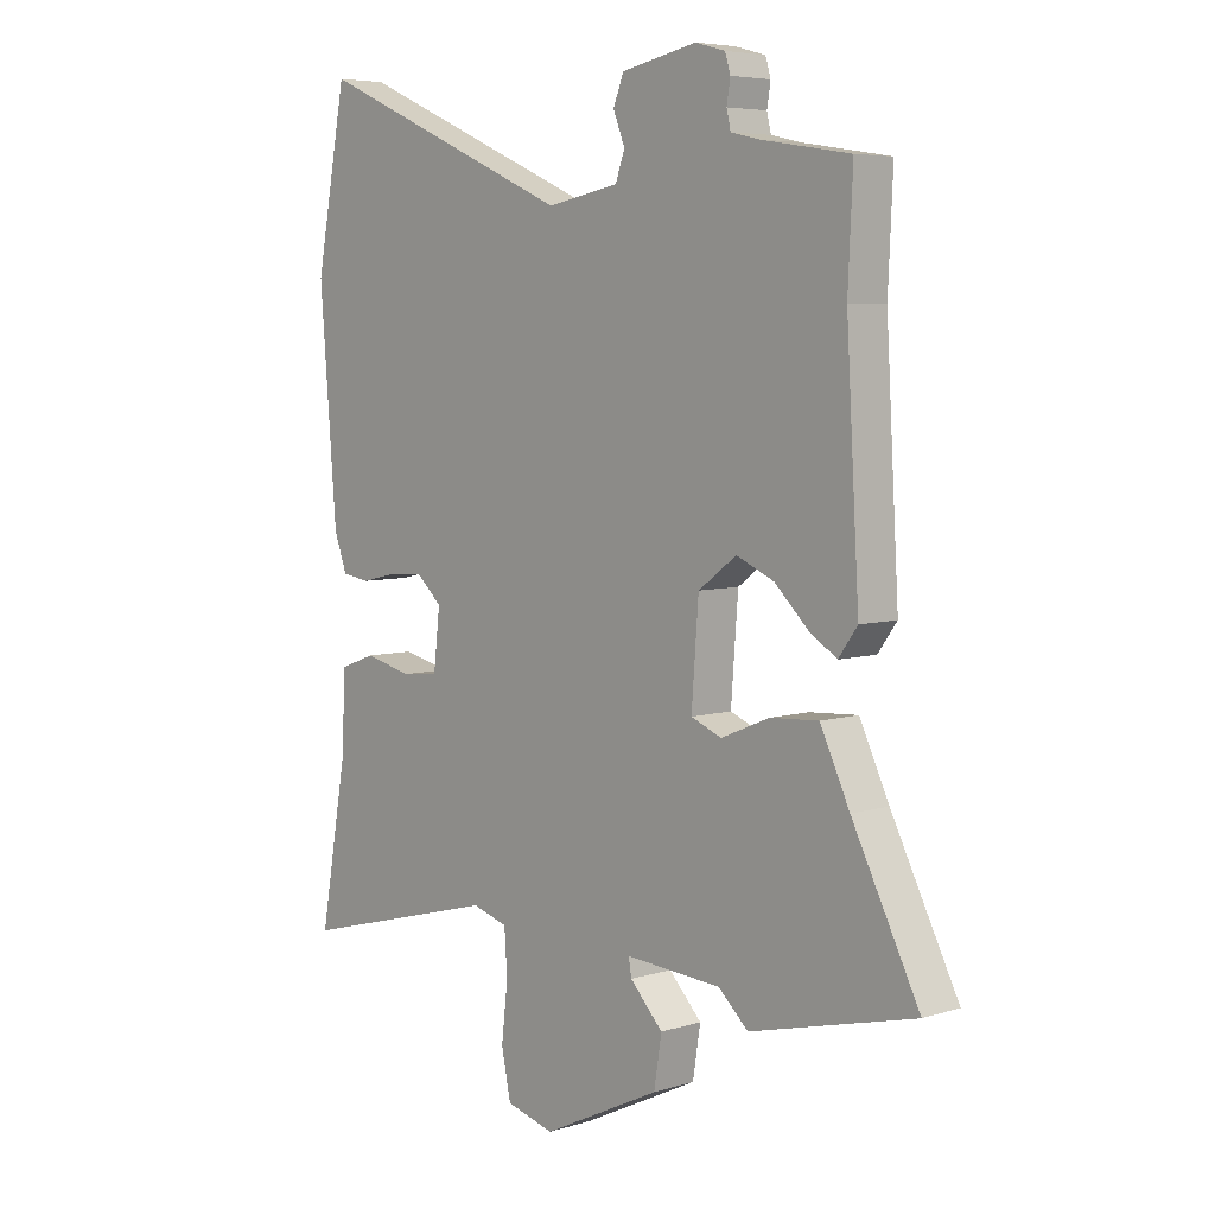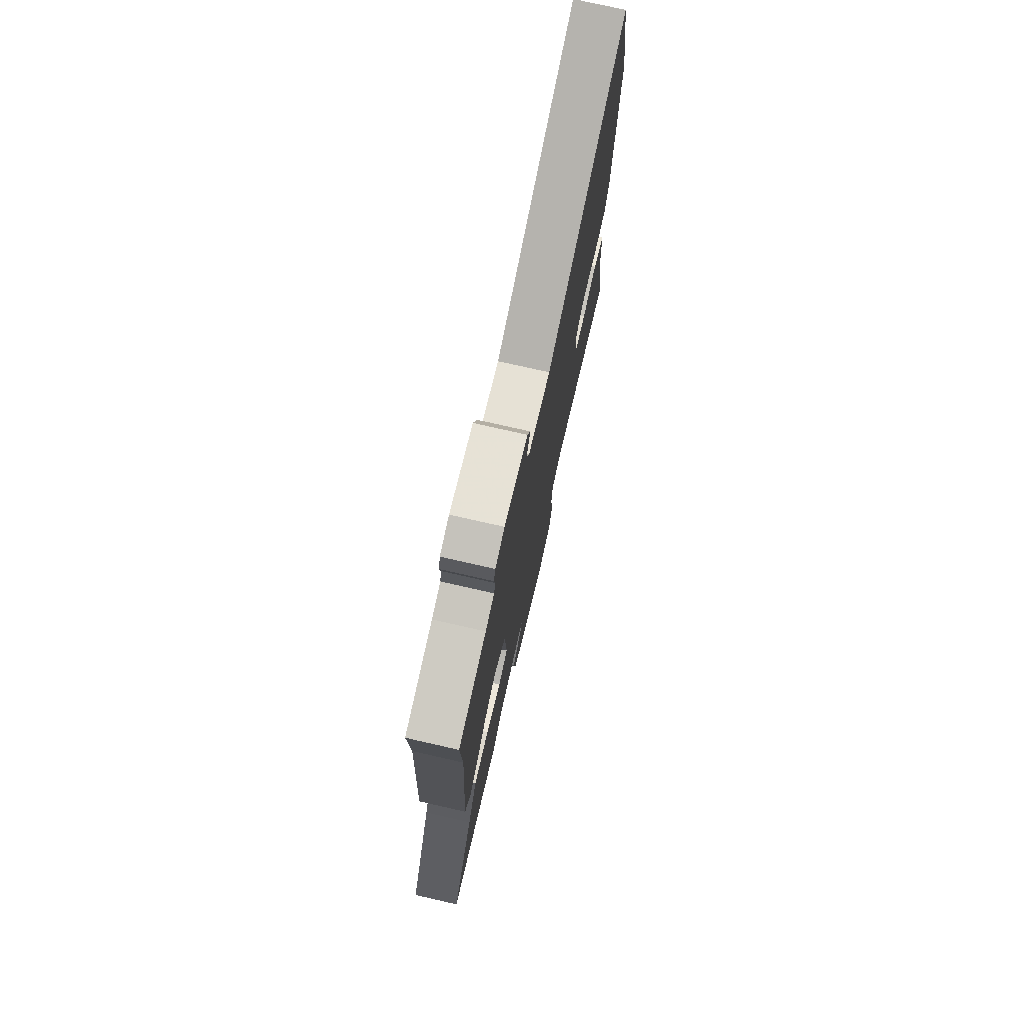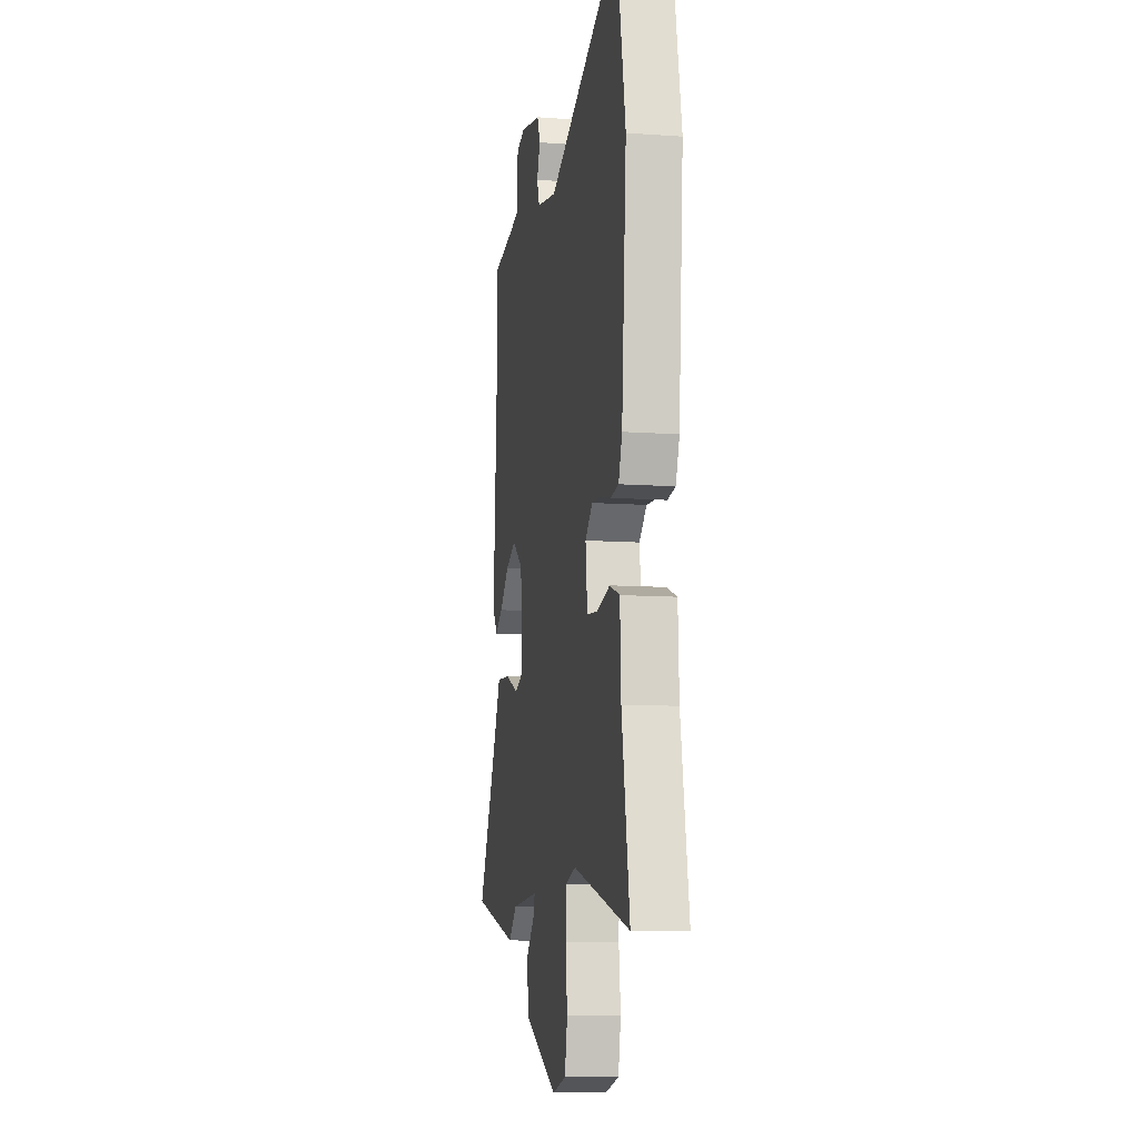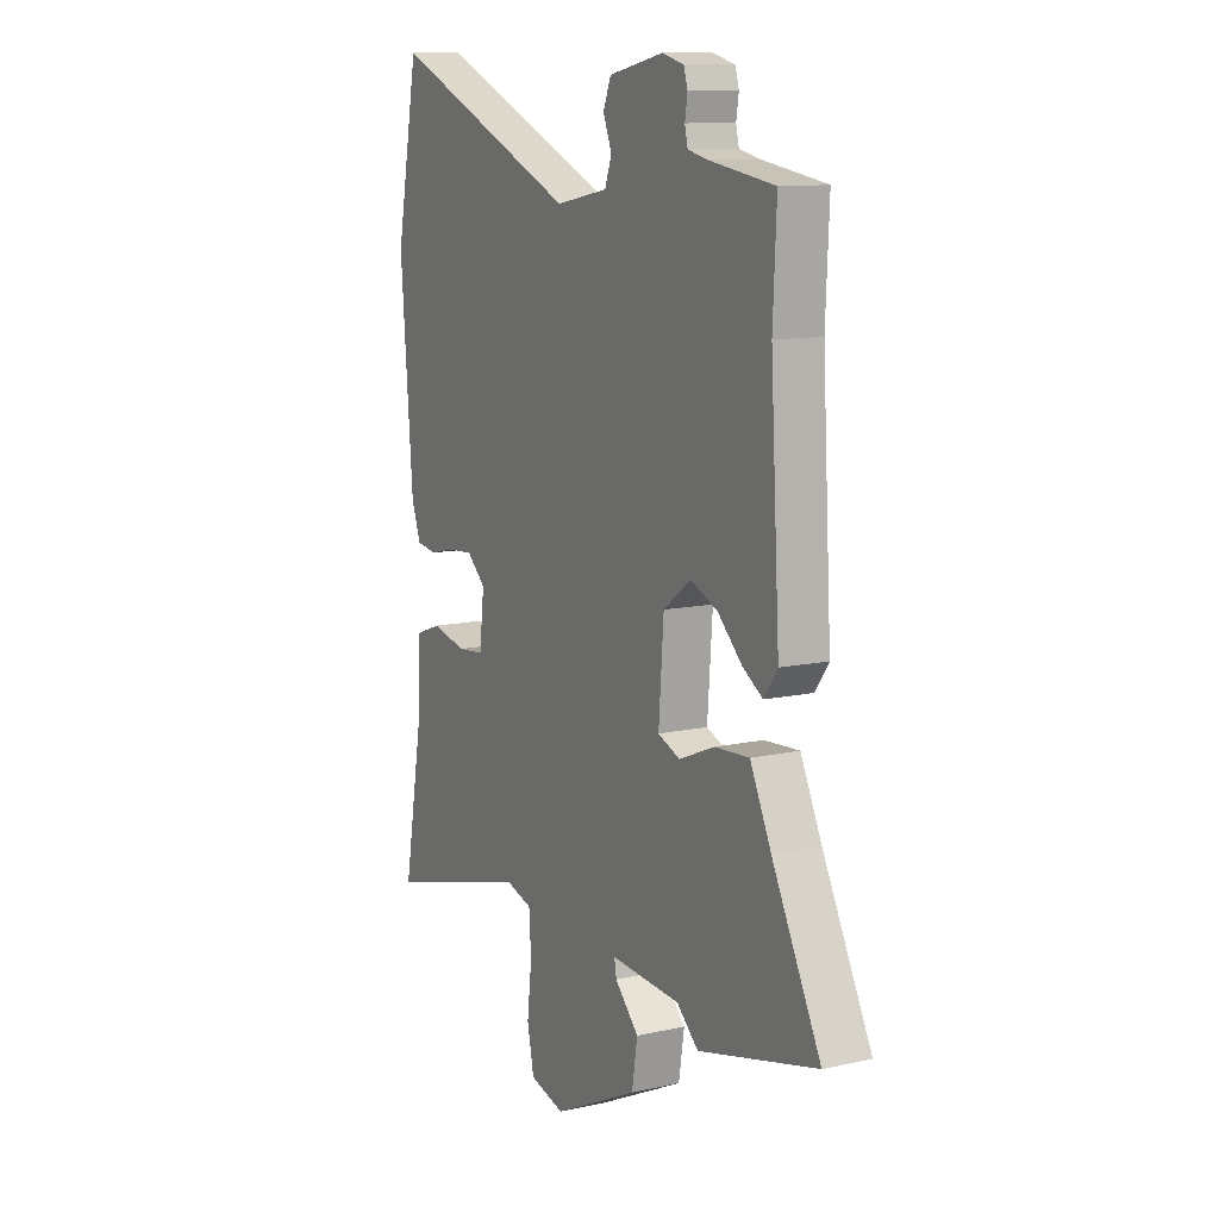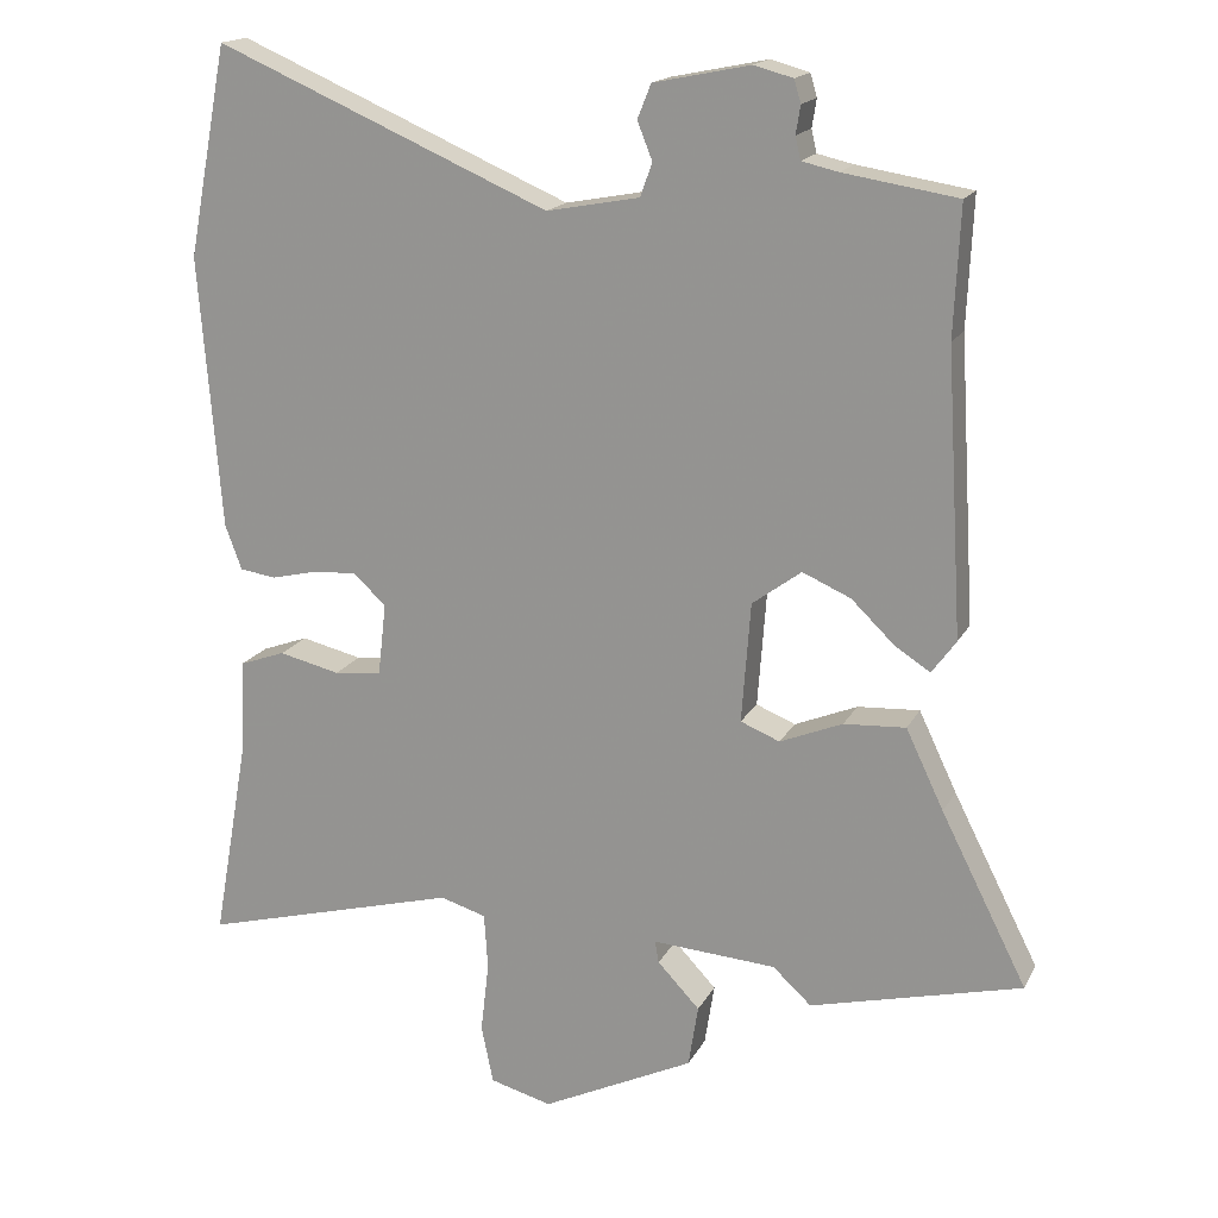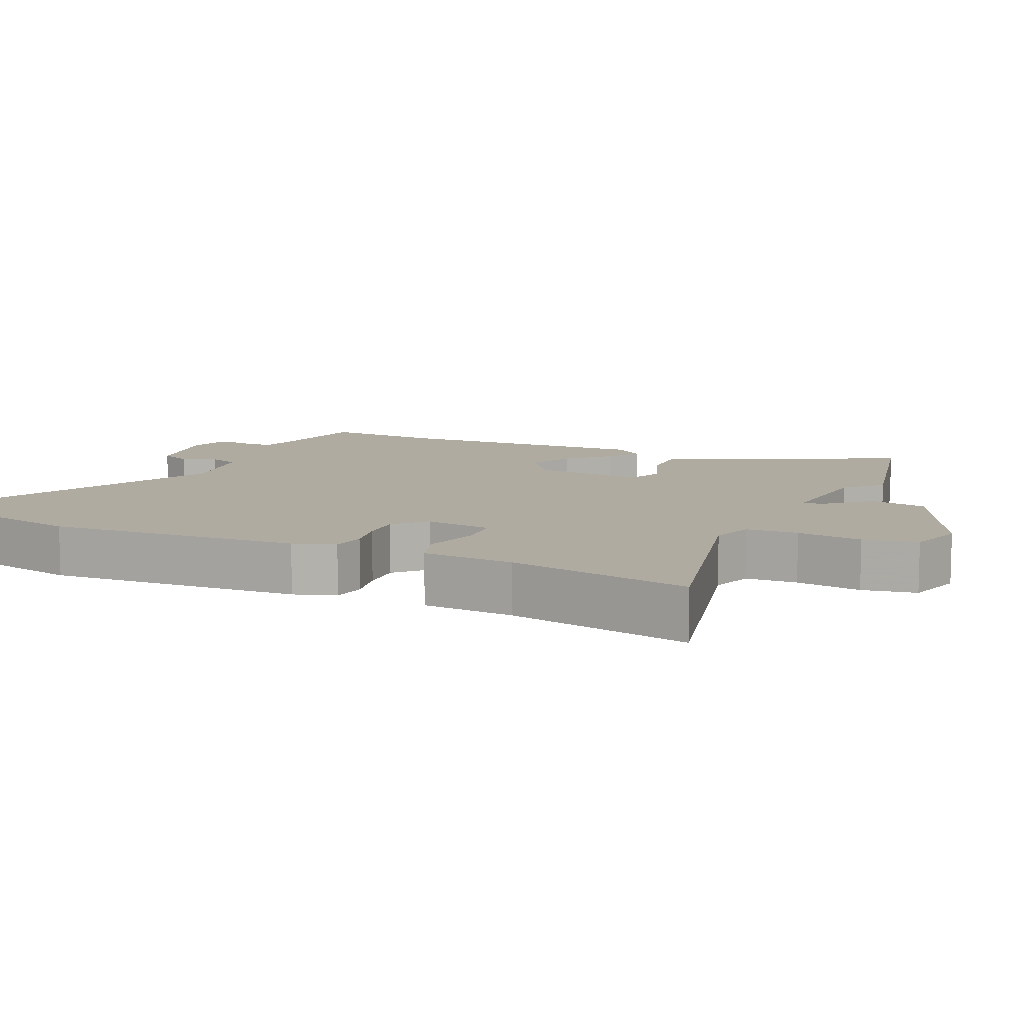
<metadata>
{"format":"obj","ext":"obj","renderer":"f3d","projection":"perspective","resolution":1024,"background":"white","views":[{"elev":5.9,"azim":-132.8,"up":"+Z"},{"elev":75.8,"azim":-77.2,"up":"+Z"},{"elev":-10.1,"azim":79.6,"up":"+Z"},{"elev":11.3,"azim":-118.5,"up":"+Z"},{"elev":17.2,"azim":-160.0,"up":"+Z"},{"elev":9.8,"azim":115.8,"up":"+Y"}]}
</metadata>
<code>
v 0.467 0.07 0.673
v 0.52 0.07 0.395
v 0.491 0.07 0.033
v 0.469 0.07 -0.026
v 0.421 0.07 -0.033
v 0.361 0.07 -0.019
v 0.302 0.07 -0.015
v 0.258 0.07 -0.055
v 0.269 0.07 -0.152
v 0.332 0.07 -0.158
v 0.413 0.07 -0.139
v 0.474 0.07 -0.161
v 0.48 0.07 -0.292
v 0.527 0.07 -0.556
v 0.183 0.07 -0.464
v 0.122 0.07 -0.482
v 0.117 0.07 -0.556
v 0.128 0.07 -0.65
v 0.112 0.07 -0.727
v 0.03 0.07 -0.749
v -0.172 0.07 -0.652
v -0.185 0.07 -0.57
v -0.129 0.07 -0.511
v -0.124 0.07 -0.482
v -0.288 0.07 -0.493
v -0.339 0.07 -0.54
v -0.619 0.07 -0.47
v -0.505 0.07 -0.245
v -0.455 0.07 -0.14
v -0.373 0.07 -0.145
v -0.29 0.07 -0.179
v -0.238 0.07 -0.158
v -0.25 0.07 0.001
v -0.315 0.07 0.049
v -0.379 0.07 0.021
v -0.436 0.07 -0.034
v -0.483 0.07 -0.064
v -0.515 0.07 -0.02
v -0.493 0.07 0.353
v -0.501 0.07 0.524
v -0.35 0.07 0.548
v -0.302 0.07 0.559
v -0.295 0.07 0.589
v -0.301 0.07 0.626
v -0.292 0.07 0.656
v -0.241 0.07 0.67
v -0.113 0.07 0.644
v -0.095 0.07 0.599
v -0.115 0.07 0.549
v -0.099 0.07 0.505
v 0.024 0.07 0.482
v 0.467 0 0.673
v 0.52 0 0.395
v 0.491 0 0.033
v 0.469 0 -0.026
v 0.421 0 -0.033
v 0.361 0 -0.019
v 0.302 0 -0.015
v 0.258 0 -0.055
v 0.269 0 -0.152
v 0.332 0 -0.158
v 0.413 0 -0.139
v 0.474 0 -0.161
v 0.48 0 -0.292
v 0.527 0 -0.556
v 0.183 0 -0.464
v 0.122 0 -0.482
v 0.117 0 -0.556
v 0.128 0 -0.65
v 0.112 0 -0.727
v 0.03 0 -0.749
v -0.172 0 -0.652
v -0.185 0 -0.57
v -0.129 0 -0.511
v -0.124 0 -0.482
v -0.288 0 -0.493
v -0.339 0 -0.54
v -0.619 0 -0.47
v -0.505 0 -0.245
v -0.455 0 -0.14
v -0.373 0 -0.145
v -0.29 0 -0.179
v -0.238 0 -0.158
v -0.25 0 0.001
v -0.315 0 0.049
v -0.379 0 0.021
v -0.436 0 -0.034
v -0.483 0 -0.064
v -0.515 0 -0.02
v -0.493 0 0.353
v -0.501 0 0.524
v -0.35 0 0.548
v -0.302 0 0.559
v -0.295 0 0.589
v -0.301 0 0.626
v -0.292 0 0.656
v -0.241 0 0.67
v -0.113 0 0.644
v -0.095 0 0.599
v -0.115 0 0.549
v -0.099 0 0.505
v 0.024 0 0.482
f 47 48 49
f 46 47 49
f 45 46 49
f 44 45 49
f 43 44 49
f 42 43 49 50
f 41 42 50
f 41 50 51
f 40 41 51
f 39 40 51
f 38 39 51
f 37 38 51
f 36 37 51
f 35 36 51
f 28 29 30 31
f 27 28 31
f 26 27 31
f 25 26 31
f 24 25 31 32
f 21 22 23
f 20 21 23
f 19 20 23
f 18 19 23
f 17 18 23
f 16 17 23 24
f 24 32 33
f 16 24 33
f 15 16 33
f 10 11 12 13
f 13 14 15
f 10 13 15
f 9 10 15
f 4 5 6
f 3 4 6
f 2 3 6
f 1 2 6
f 51 1 6
f 51 6 7
f 34 35 51
f 51 7 8
f 34 51 8
f 33 34 8
f 8 9 15 33
f 100 99 98
f 100 98 97
f 100 97 96
f 100 96 95
f 100 95 94
f 101 100 94 93
f 101 93 92
f 102 101 92
f 102 92 91
f 102 91 90
f 102 90 89
f 102 89 88
f 102 88 87
f 102 87 86
f 82 81 80 79
f 82 79 78
f 82 78 77
f 82 77 76
f 83 82 76 75
f 74 73 72
f 74 72 71
f 74 71 70
f 74 70 69
f 74 69 68
f 75 74 68 67
f 84 83 75
f 84 75 67
f 84 67 66
f 64 63 62 61
f 66 65 64
f 66 64 61
f 66 61 60
f 57 56 55
f 57 55 54
f 57 54 53
f 57 53 52
f 57 52 102
f 58 57 102
f 102 86 85
f 59 58 102
f 59 102 85
f 59 85 84
f 84 66 60 59
f 1 52 53 2
f 2 53 54 3
f 3 54 55 4
f 4 55 56 5
f 5 56 57 6
f 6 57 58 7
f 7 58 59 8
f 8 59 60 9
f 9 60 61 10
f 10 61 62 11
f 11 62 63 12
f 12 63 64 13
f 13 64 65 14
f 14 65 66 15
f 15 66 67 16
f 16 67 68 17
f 17 68 69 18
f 18 69 70 19
f 19 70 71 20
f 20 71 72 21
f 21 72 73 22
f 22 73 74 23
f 23 74 75 24
f 24 75 76 25
f 25 76 77 26
f 26 77 78 27
f 27 78 79 28
f 28 79 80 29
f 29 80 81 30
f 30 81 82 31
f 31 82 83 32
f 32 83 84 33
f 33 84 85 34
f 34 85 86 35
f 35 86 87 36
f 36 87 88 37
f 37 88 89 38
f 38 89 90 39
f 39 90 91 40
f 40 91 92 41
f 41 92 93 42
f 42 93 94 43
f 43 94 95 44
f 44 95 96 45
f 45 96 97 46
f 46 97 98 47
f 47 98 99 48
f 48 99 100 49
f 49 100 101 50
f 50 101 102 51
f 51 102 52 1

</code>
